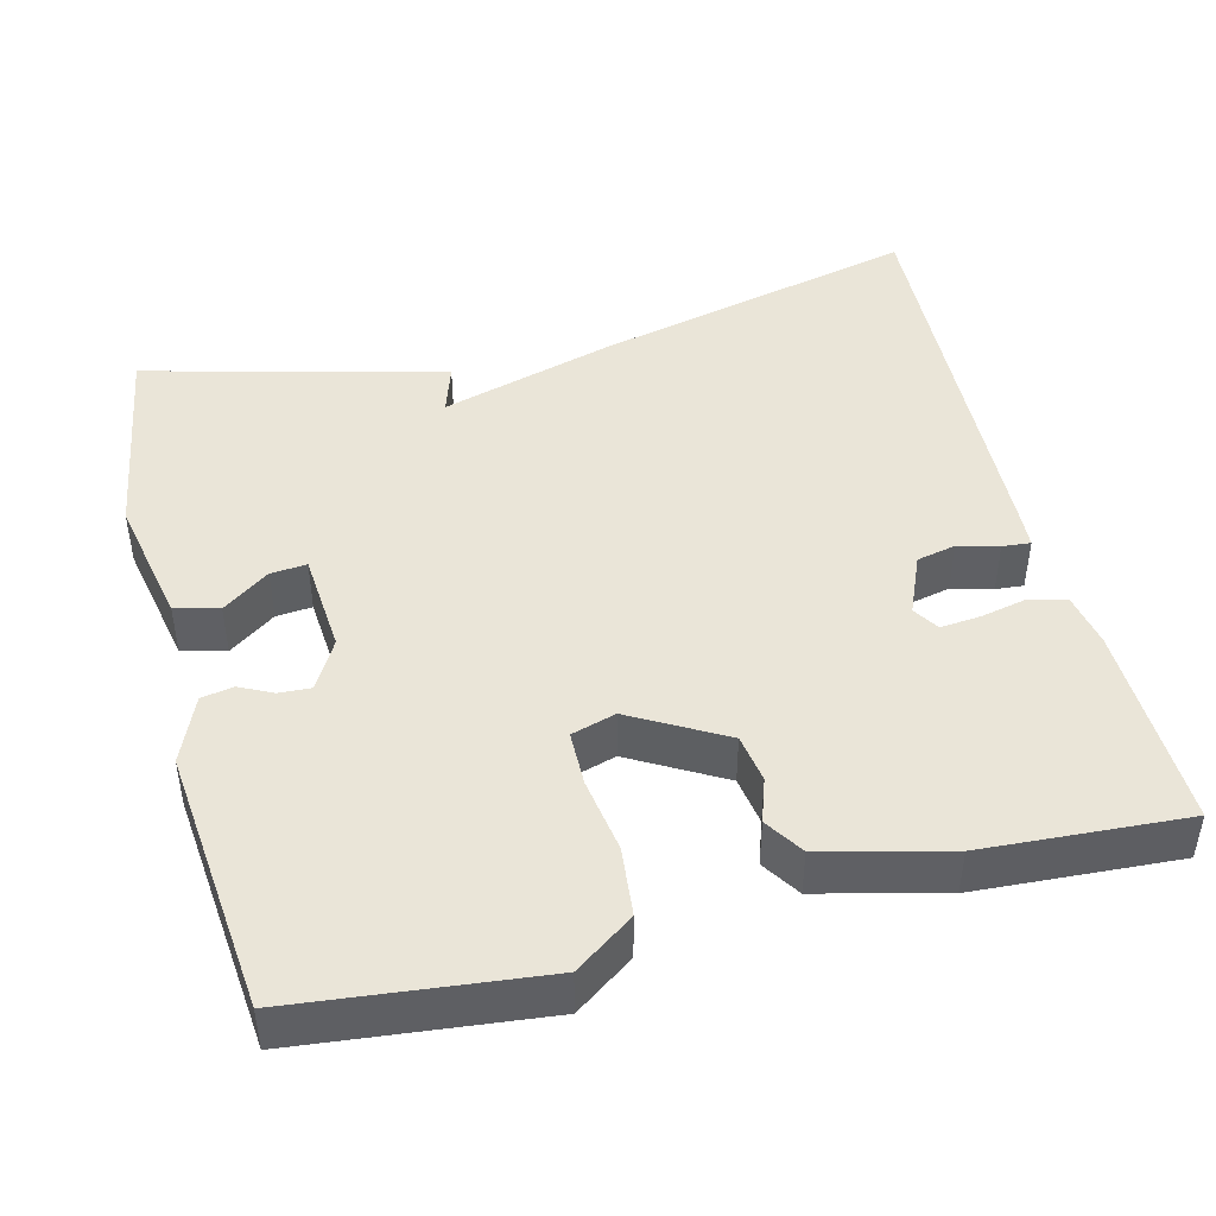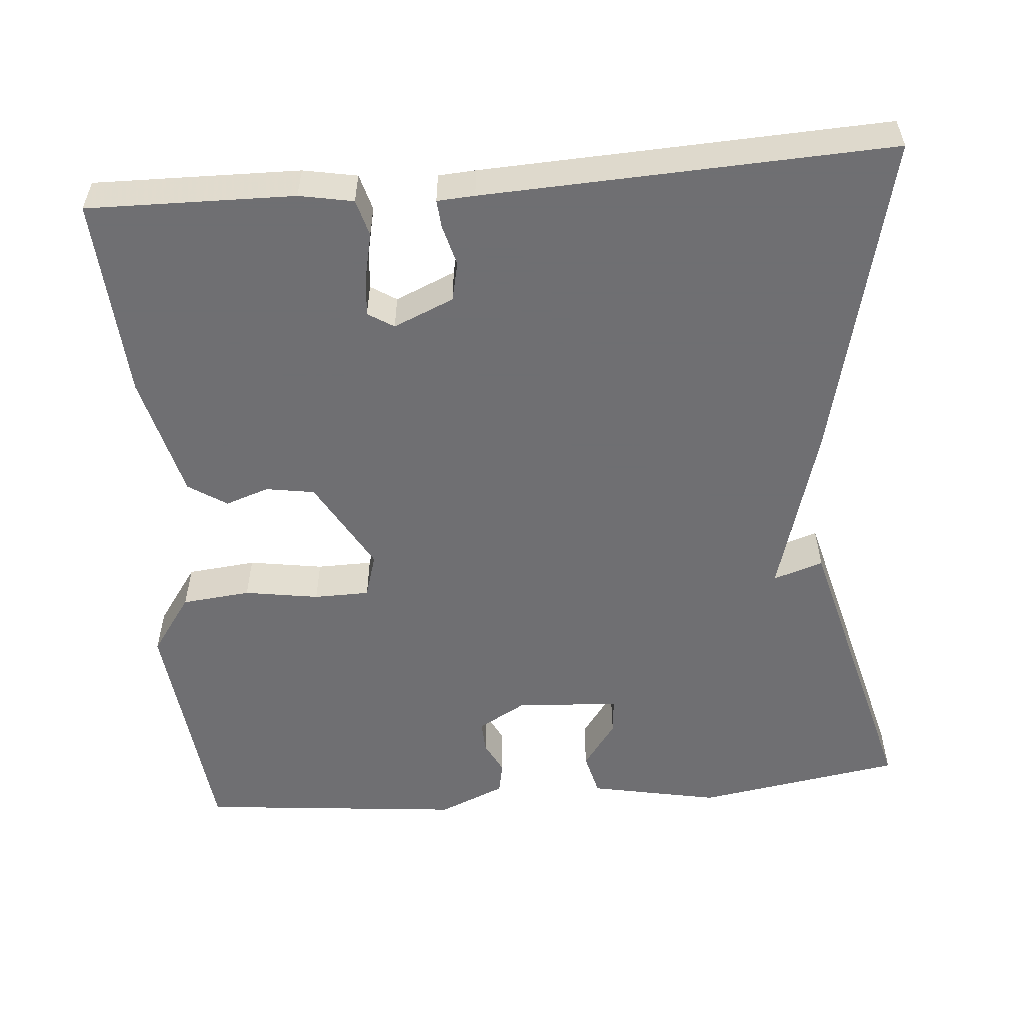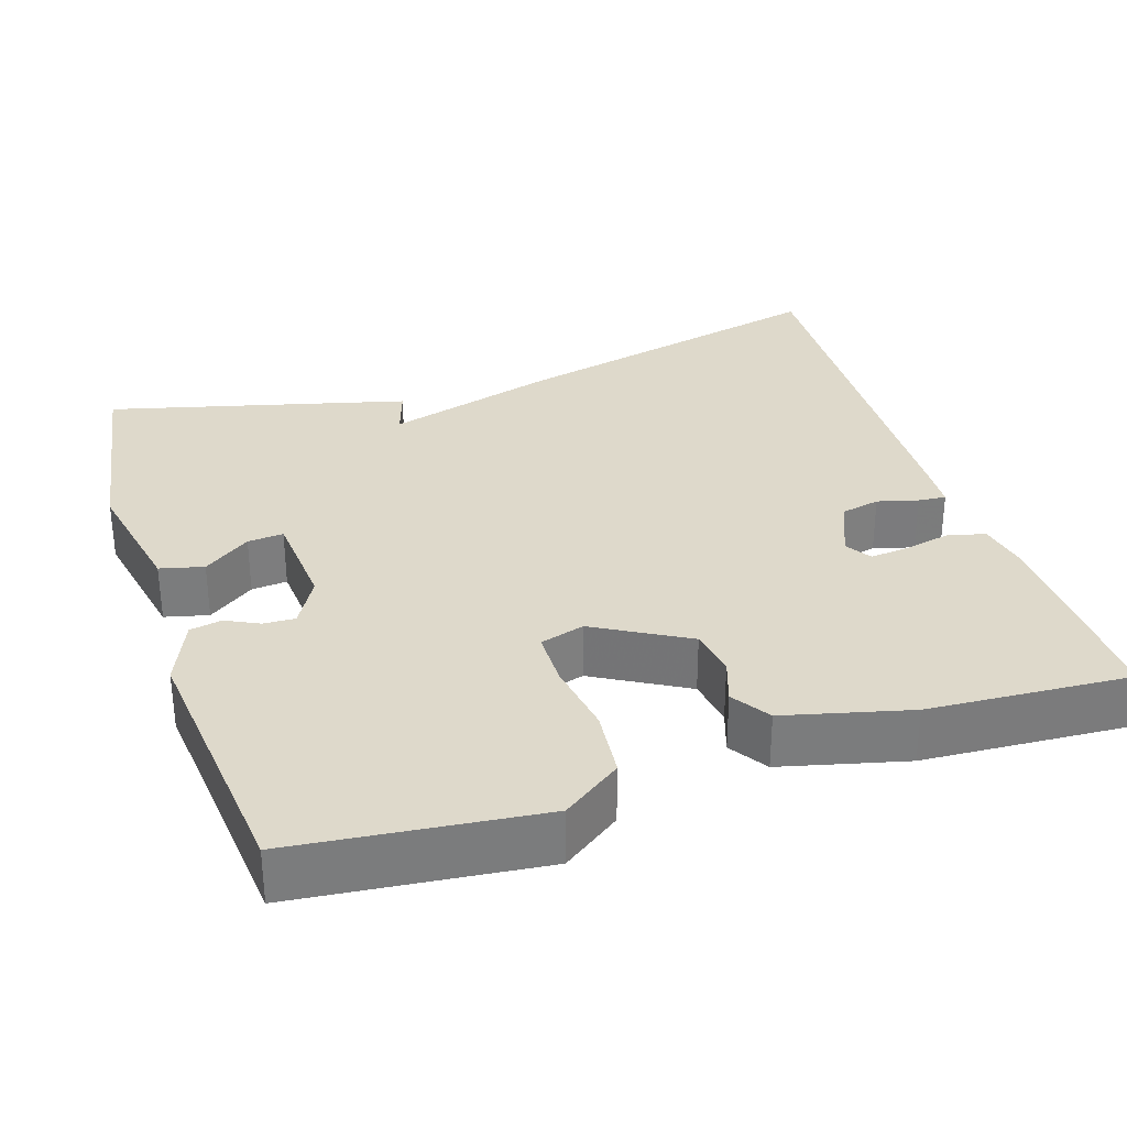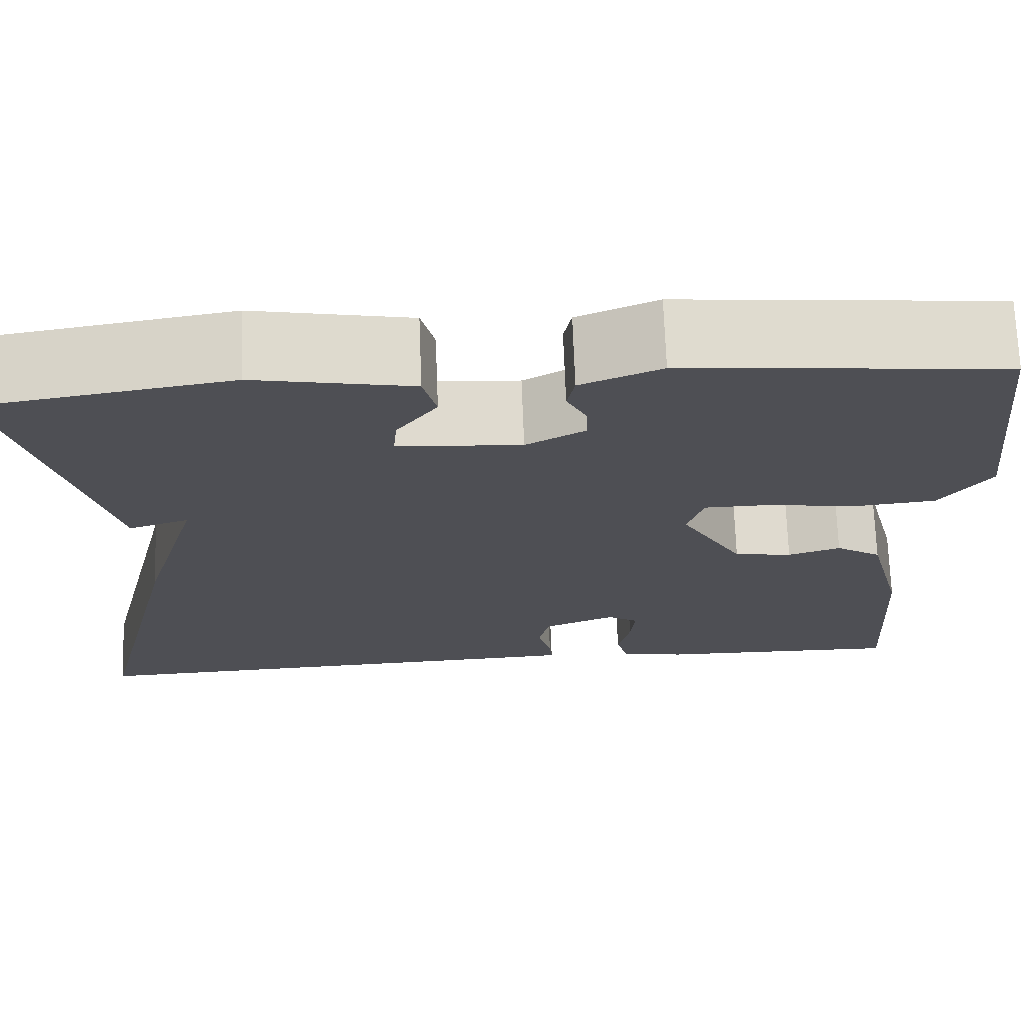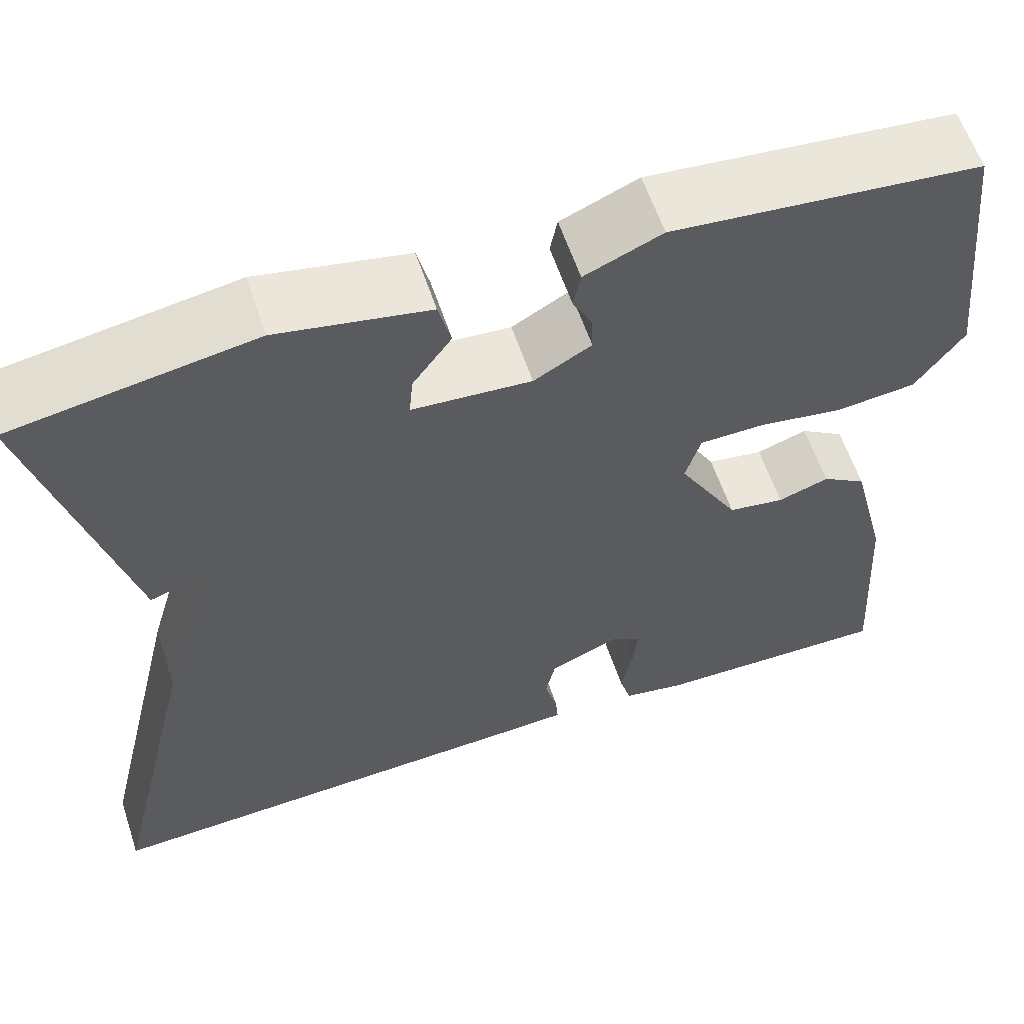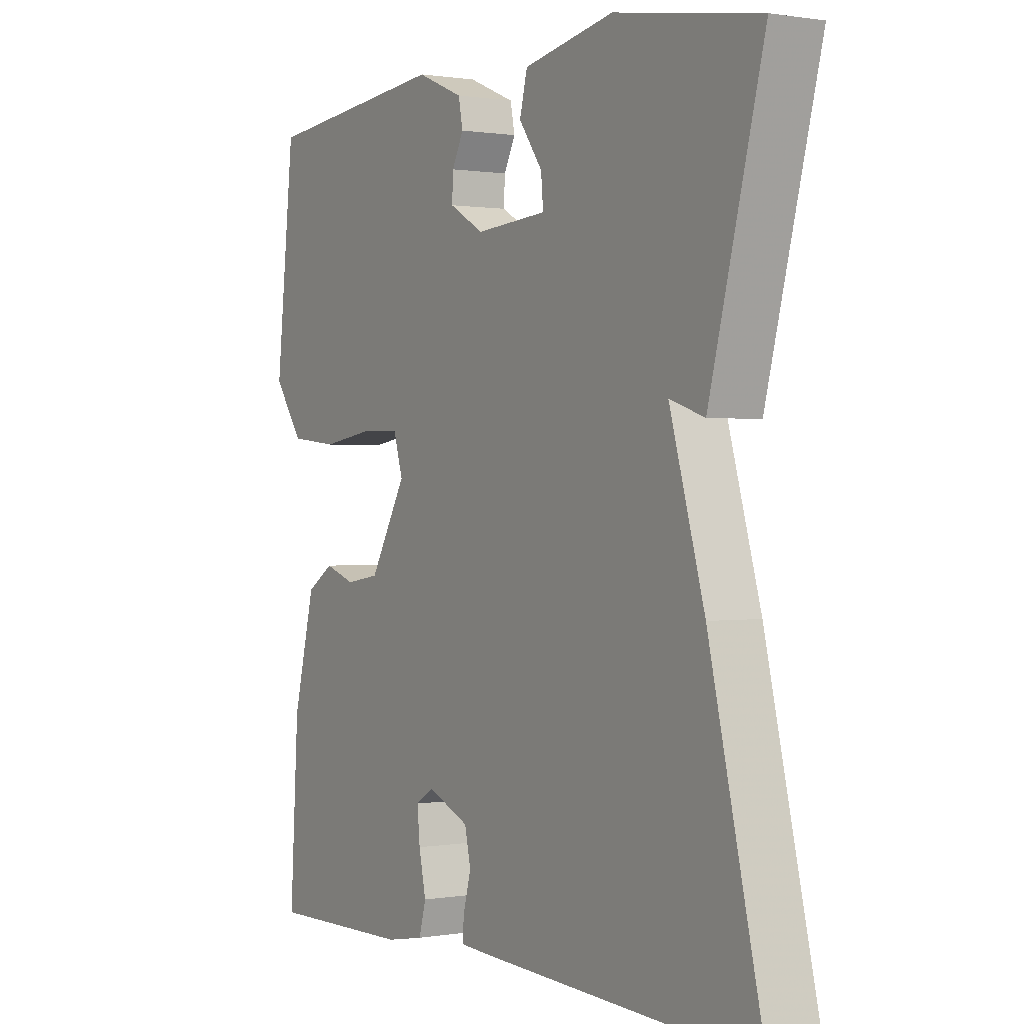
<metadata>
{"format":"obj","ext":"obj","renderer":"f3d","projection":"perspective","resolution":1024,"background":"white","views":[{"elev":45.2,"azim":75.8,"up":"+Y"},{"elev":-54.7,"azim":-175.2,"up":"+Y"},{"elev":31.7,"azim":72.0,"up":"+Y"},{"elev":71.5,"azim":-2.2,"up":"+Z"},{"elev":59.8,"azim":-18.4,"up":"+Z"},{"elev":0.6,"azim":-121.9,"up":"+Z"}]}
</metadata>
<code>
v -0.5 0.07 0.5
v -0.236 0.07 0.543
v -0.07 0.07 0.51
v -0.056 0.07 0.454
v -0.099 0.07 0.394
v -0.103 0.07 0.348
v 0.028 0.07 0.338
v 0.091 0.07 0.374
v 0.089 0.07 0.415
v 0.068 0.07 0.457
v 0.076 0.07 0.498
v 0.161 0.07 0.534
v 0.5 0.07 0.5
v 0.534 0.07 0.187
v 0.481 0.07 0.112
v 0.393 0.07 0.103
v 0.298 0.07 0.118
v 0.227 0.07 0.117
v 0.21 0.07 0.06
v 0.277 0.07 -0.058
v 0.339 0.07 -0.068
v 0.395 0.07 -0.049
v 0.444 0.07 -0.081
v 0.484 0.07 -0.241
v 0.5 0.07 -0.5
v 0.236 0.07 -0.495
v 0.167 0.07 -0.482
v 0.154 0.07 -0.435
v 0.167 0.07 -0.375
v 0.172 0.07 -0.324
v 0.139 0.07 -0.303
v 0.062 0.07 -0.336
v 0.051 0.07 -0.386
v 0.065 0.07 -0.438
v 0.068 0.07 -0.474
v 0.02 0.07 -0.477
v -0.5 0.07 -0.5
v -0.401 0.07 -0.082
v -0.337 0.07 0.139
v -0.401 0.07 0.118
v -0.5 0 0.5
v -0.236 0 0.543
v -0.07 0 0.51
v -0.056 0 0.454
v -0.099 0 0.394
v -0.103 0 0.348
v 0.028 0 0.338
v 0.091 0 0.374
v 0.089 0 0.415
v 0.068 0 0.457
v 0.076 0 0.498
v 0.161 0 0.534
v 0.5 0 0.5
v 0.534 0 0.187
v 0.481 0 0.112
v 0.393 0 0.103
v 0.298 0 0.118
v 0.227 0 0.117
v 0.21 0 0.06
v 0.277 0 -0.058
v 0.339 0 -0.068
v 0.395 0 -0.049
v 0.444 0 -0.081
v 0.484 0 -0.241
v 0.5 0 -0.5
v 0.236 0 -0.495
v 0.167 0 -0.482
v 0.154 0 -0.435
v 0.167 0 -0.375
v 0.172 0 -0.324
v 0.139 0 -0.303
v 0.062 0 -0.336
v 0.051 0 -0.386
v 0.065 0 -0.438
v 0.068 0 -0.474
v 0.02 0 -0.477
v -0.5 0 -0.5
v -0.401 0 -0.082
v -0.337 0 0.139
v -0.401 0 0.118
f 3 4 5
f 2 3 5
f 1 2 5
f 40 1 5
f 39 40 5
f 37 38 39
f 36 37 39
f 35 36 39
f 34 35 39
f 33 34 39
f 32 33 39
f 31 32 39
f 30 31 39
f 27 28 29
f 26 27 29
f 25 26 29
f 24 25 29
f 23 24 29
f 22 23 29
f 21 22 29
f 20 21 29 30
f 19 20 30 39
f 15 16 17
f 14 15 17
f 13 14 17
f 12 13 17
f 11 12 17
f 10 11 17
f 9 10 17
f 8 9 17 18
f 7 8 18 19
f 39 5 6
f 6 7 19 39
f 45 44 43
f 45 43 42
f 45 42 41
f 45 41 80
f 45 80 79
f 79 78 77
f 79 77 76
f 79 76 75
f 79 75 74
f 79 74 73
f 79 73 72
f 79 72 71
f 79 71 70
f 69 68 67
f 69 67 66
f 69 66 65
f 69 65 64
f 69 64 63
f 69 63 62
f 69 62 61
f 70 69 61 60
f 79 70 60 59
f 57 56 55
f 57 55 54
f 57 54 53
f 57 53 52
f 57 52 51
f 57 51 50
f 57 50 49
f 58 57 49 48
f 59 58 48 47
f 46 45 79
f 79 59 47 46
f 1 41 42 2
f 2 42 43 3
f 3 43 44 4
f 4 44 45 5
f 5 45 46 6
f 6 46 47 7
f 7 47 48 8
f 8 48 49 9
f 9 49 50 10
f 10 50 51 11
f 11 51 52 12
f 12 52 53 13
f 13 53 54 14
f 14 54 55 15
f 15 55 56 16
f 16 56 57 17
f 17 57 58 18
f 18 58 59 19
f 19 59 60 20
f 20 60 61 21
f 21 61 62 22
f 22 62 63 23
f 23 63 64 24
f 24 64 65 25
f 25 65 66 26
f 26 66 67 27
f 27 67 68 28
f 28 68 69 29
f 29 69 70 30
f 30 70 71 31
f 31 71 72 32
f 32 72 73 33
f 33 73 74 34
f 34 74 75 35
f 35 75 76 36
f 36 76 77 37
f 37 77 78 38
f 38 78 79 39
f 39 79 80 40
f 40 80 41 1

</code>
